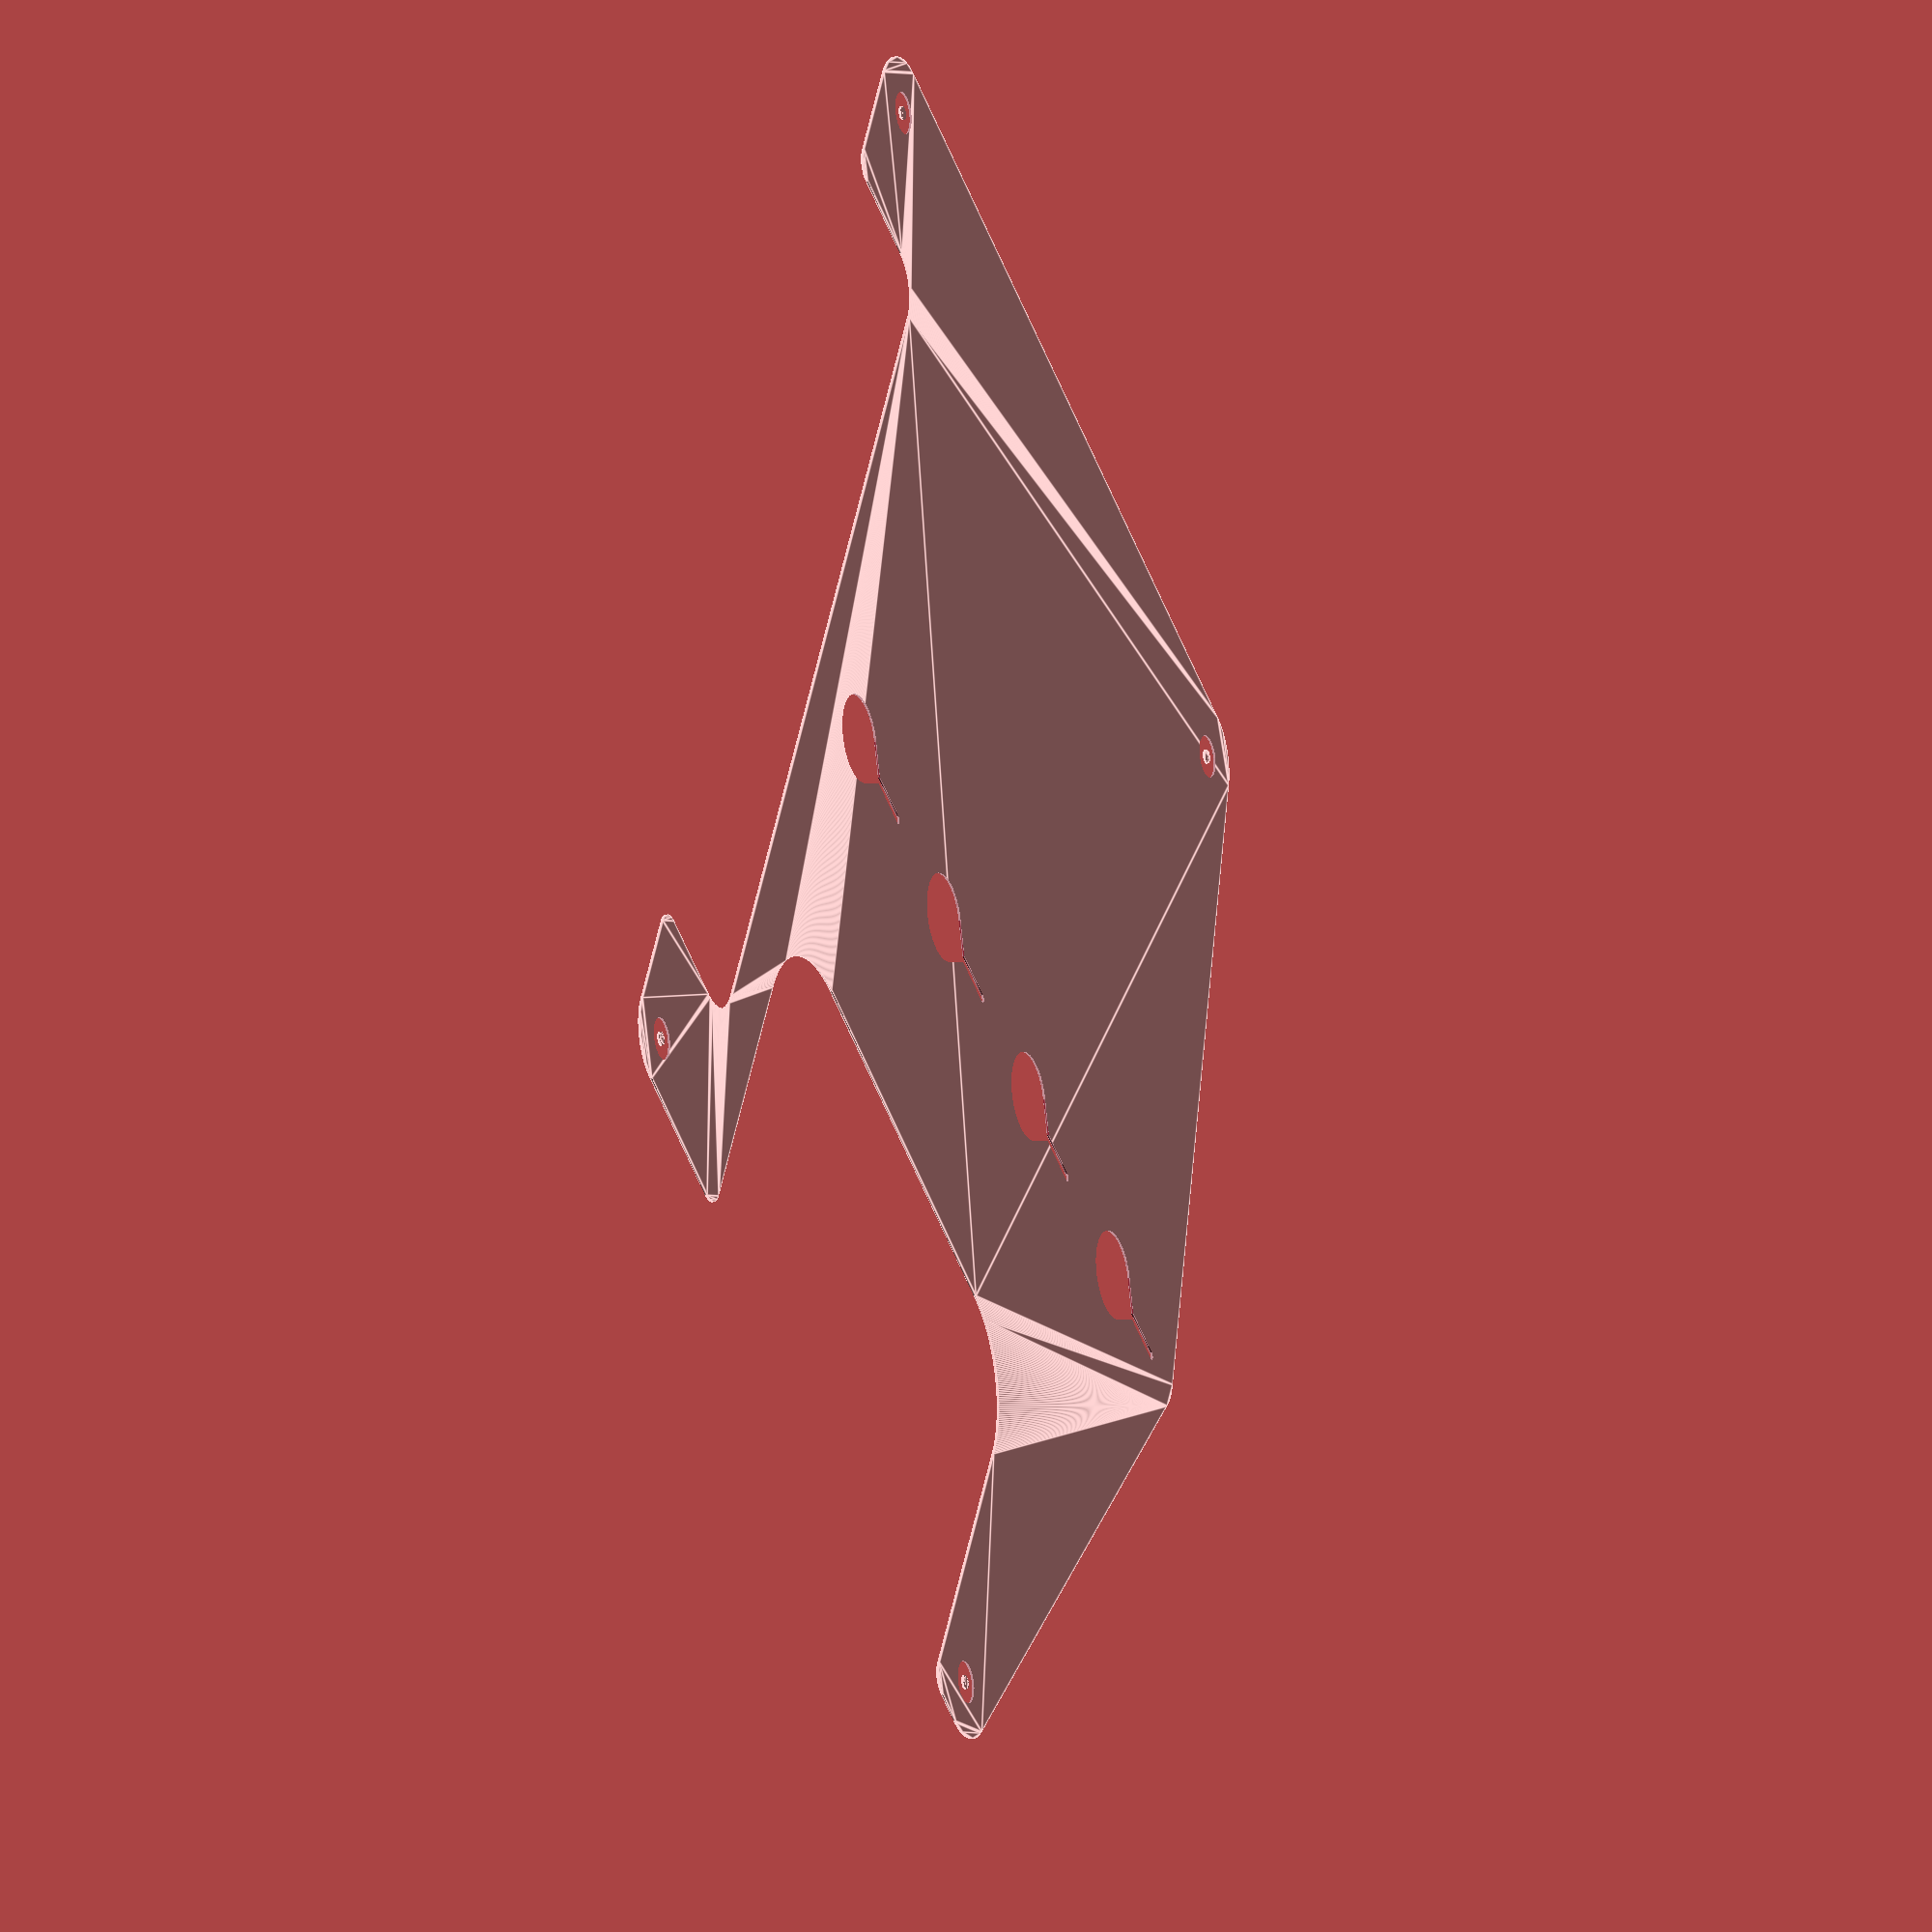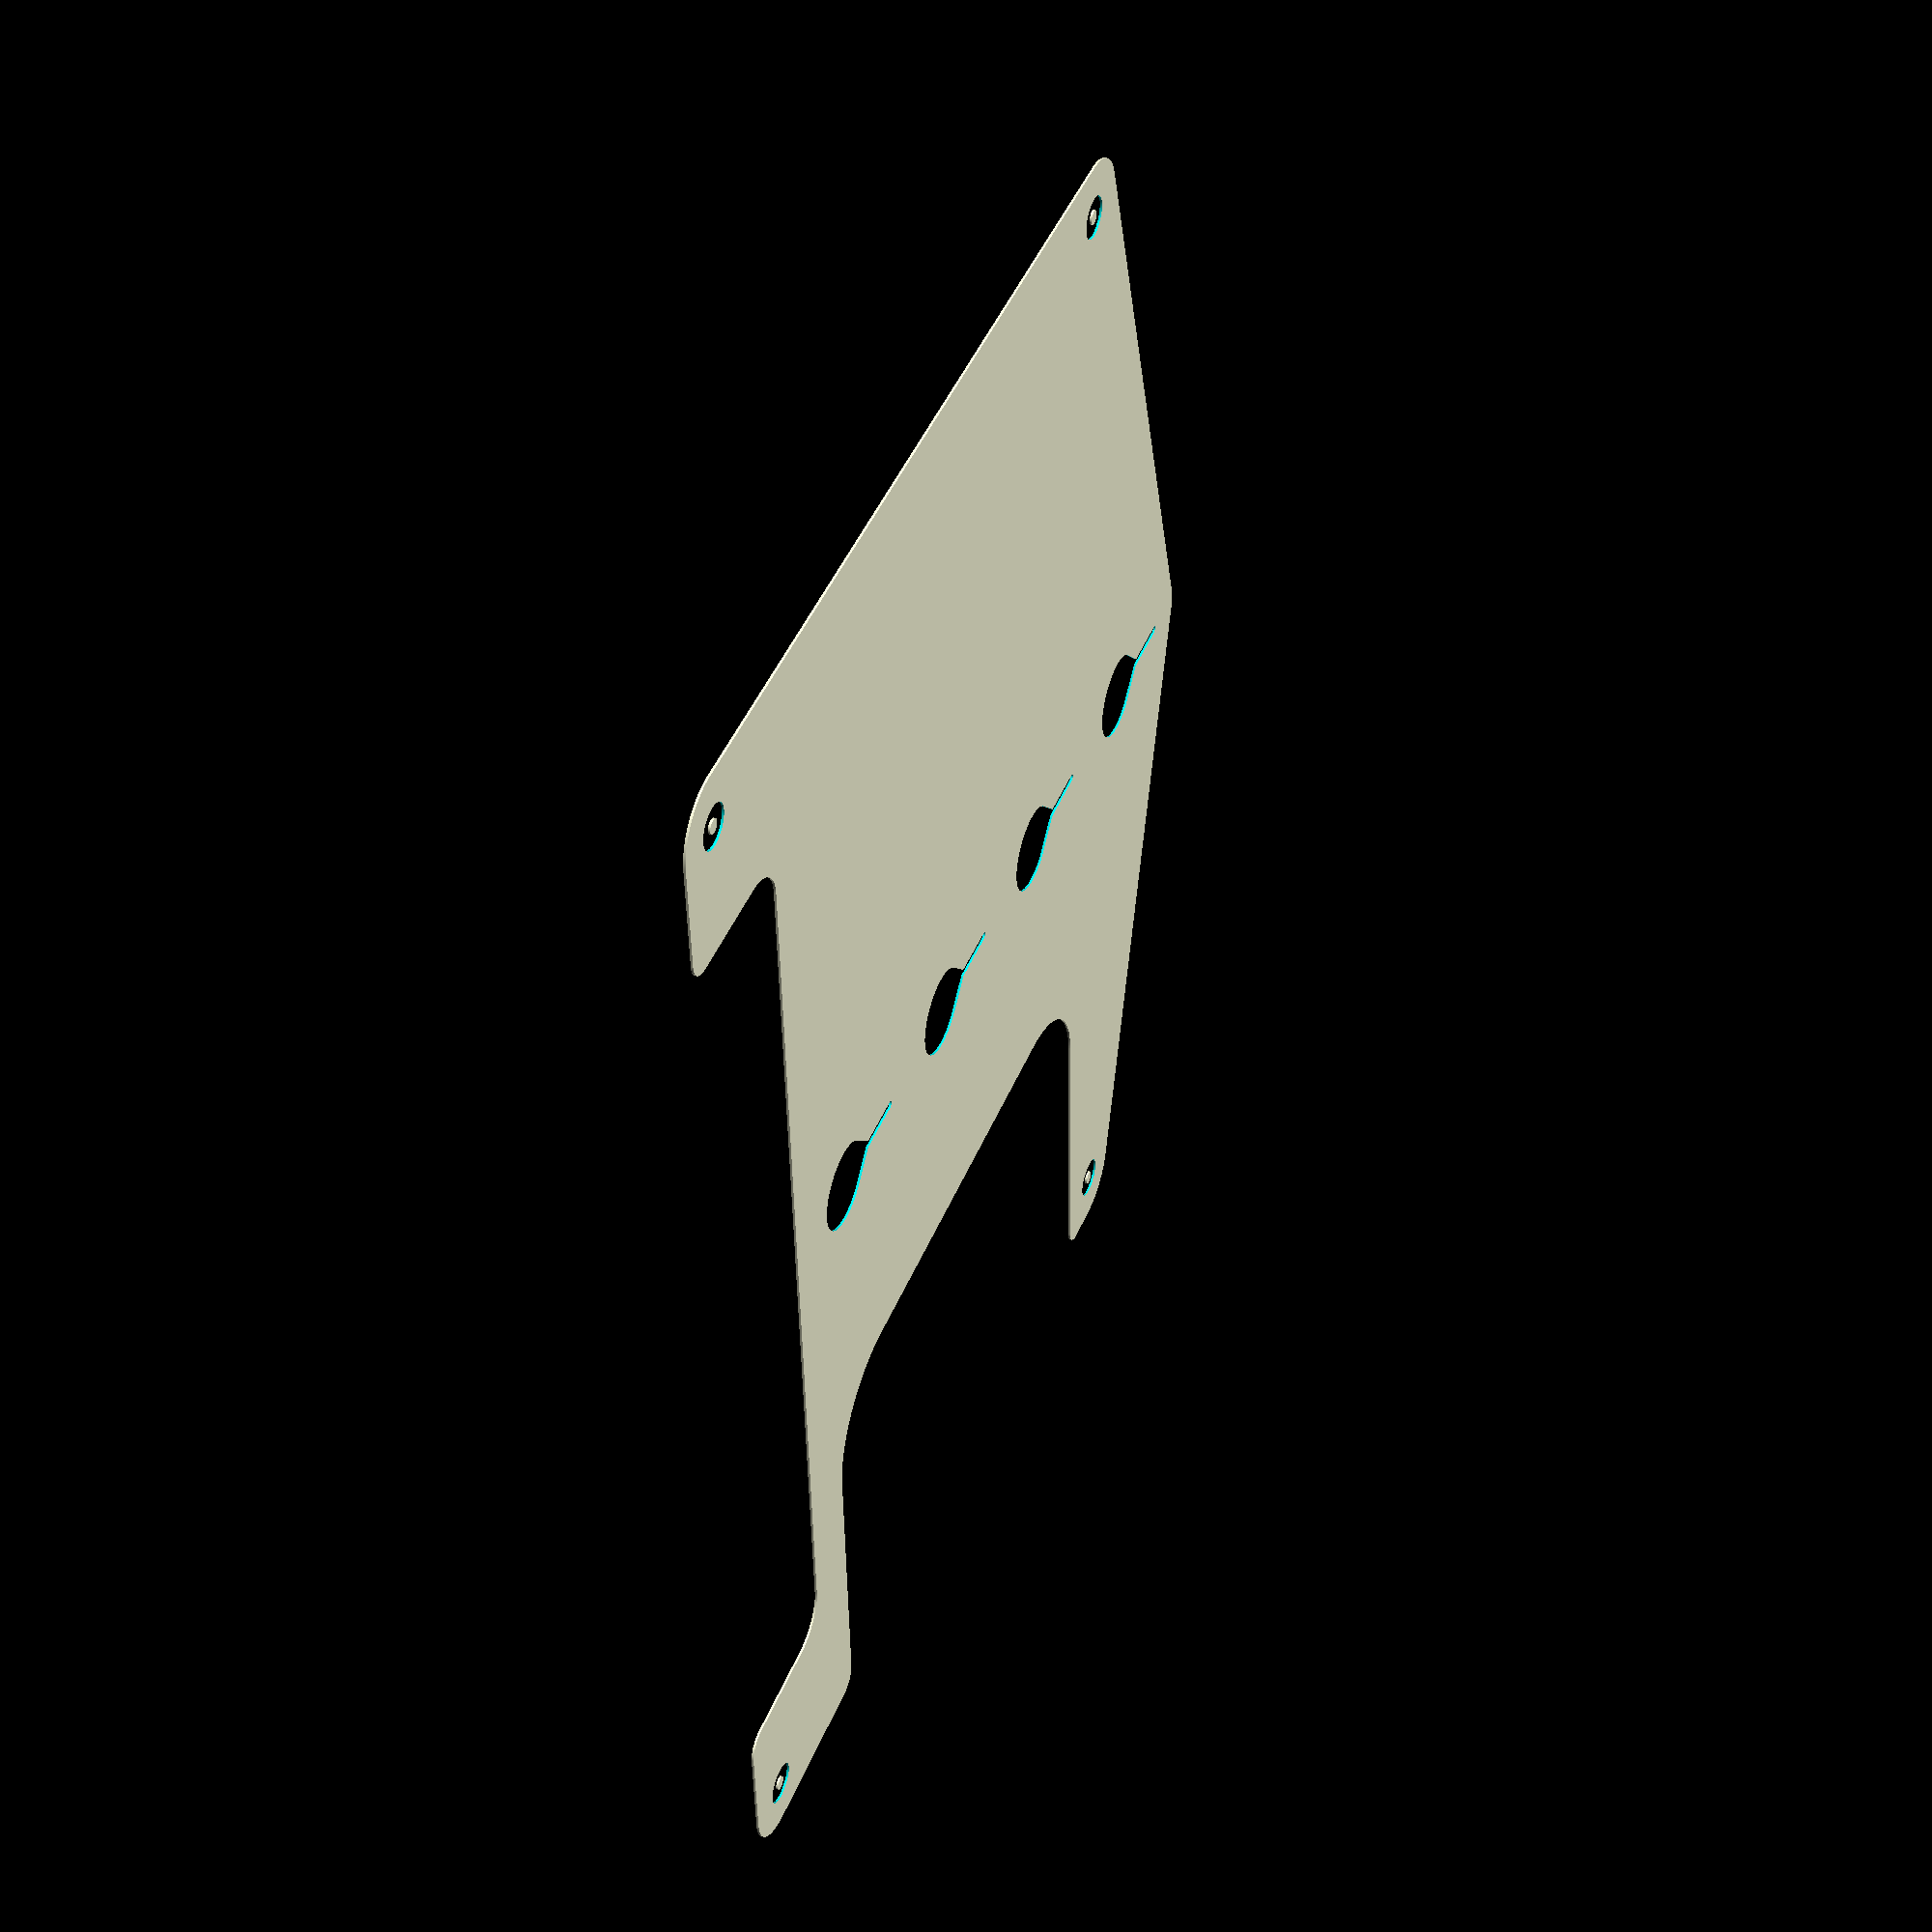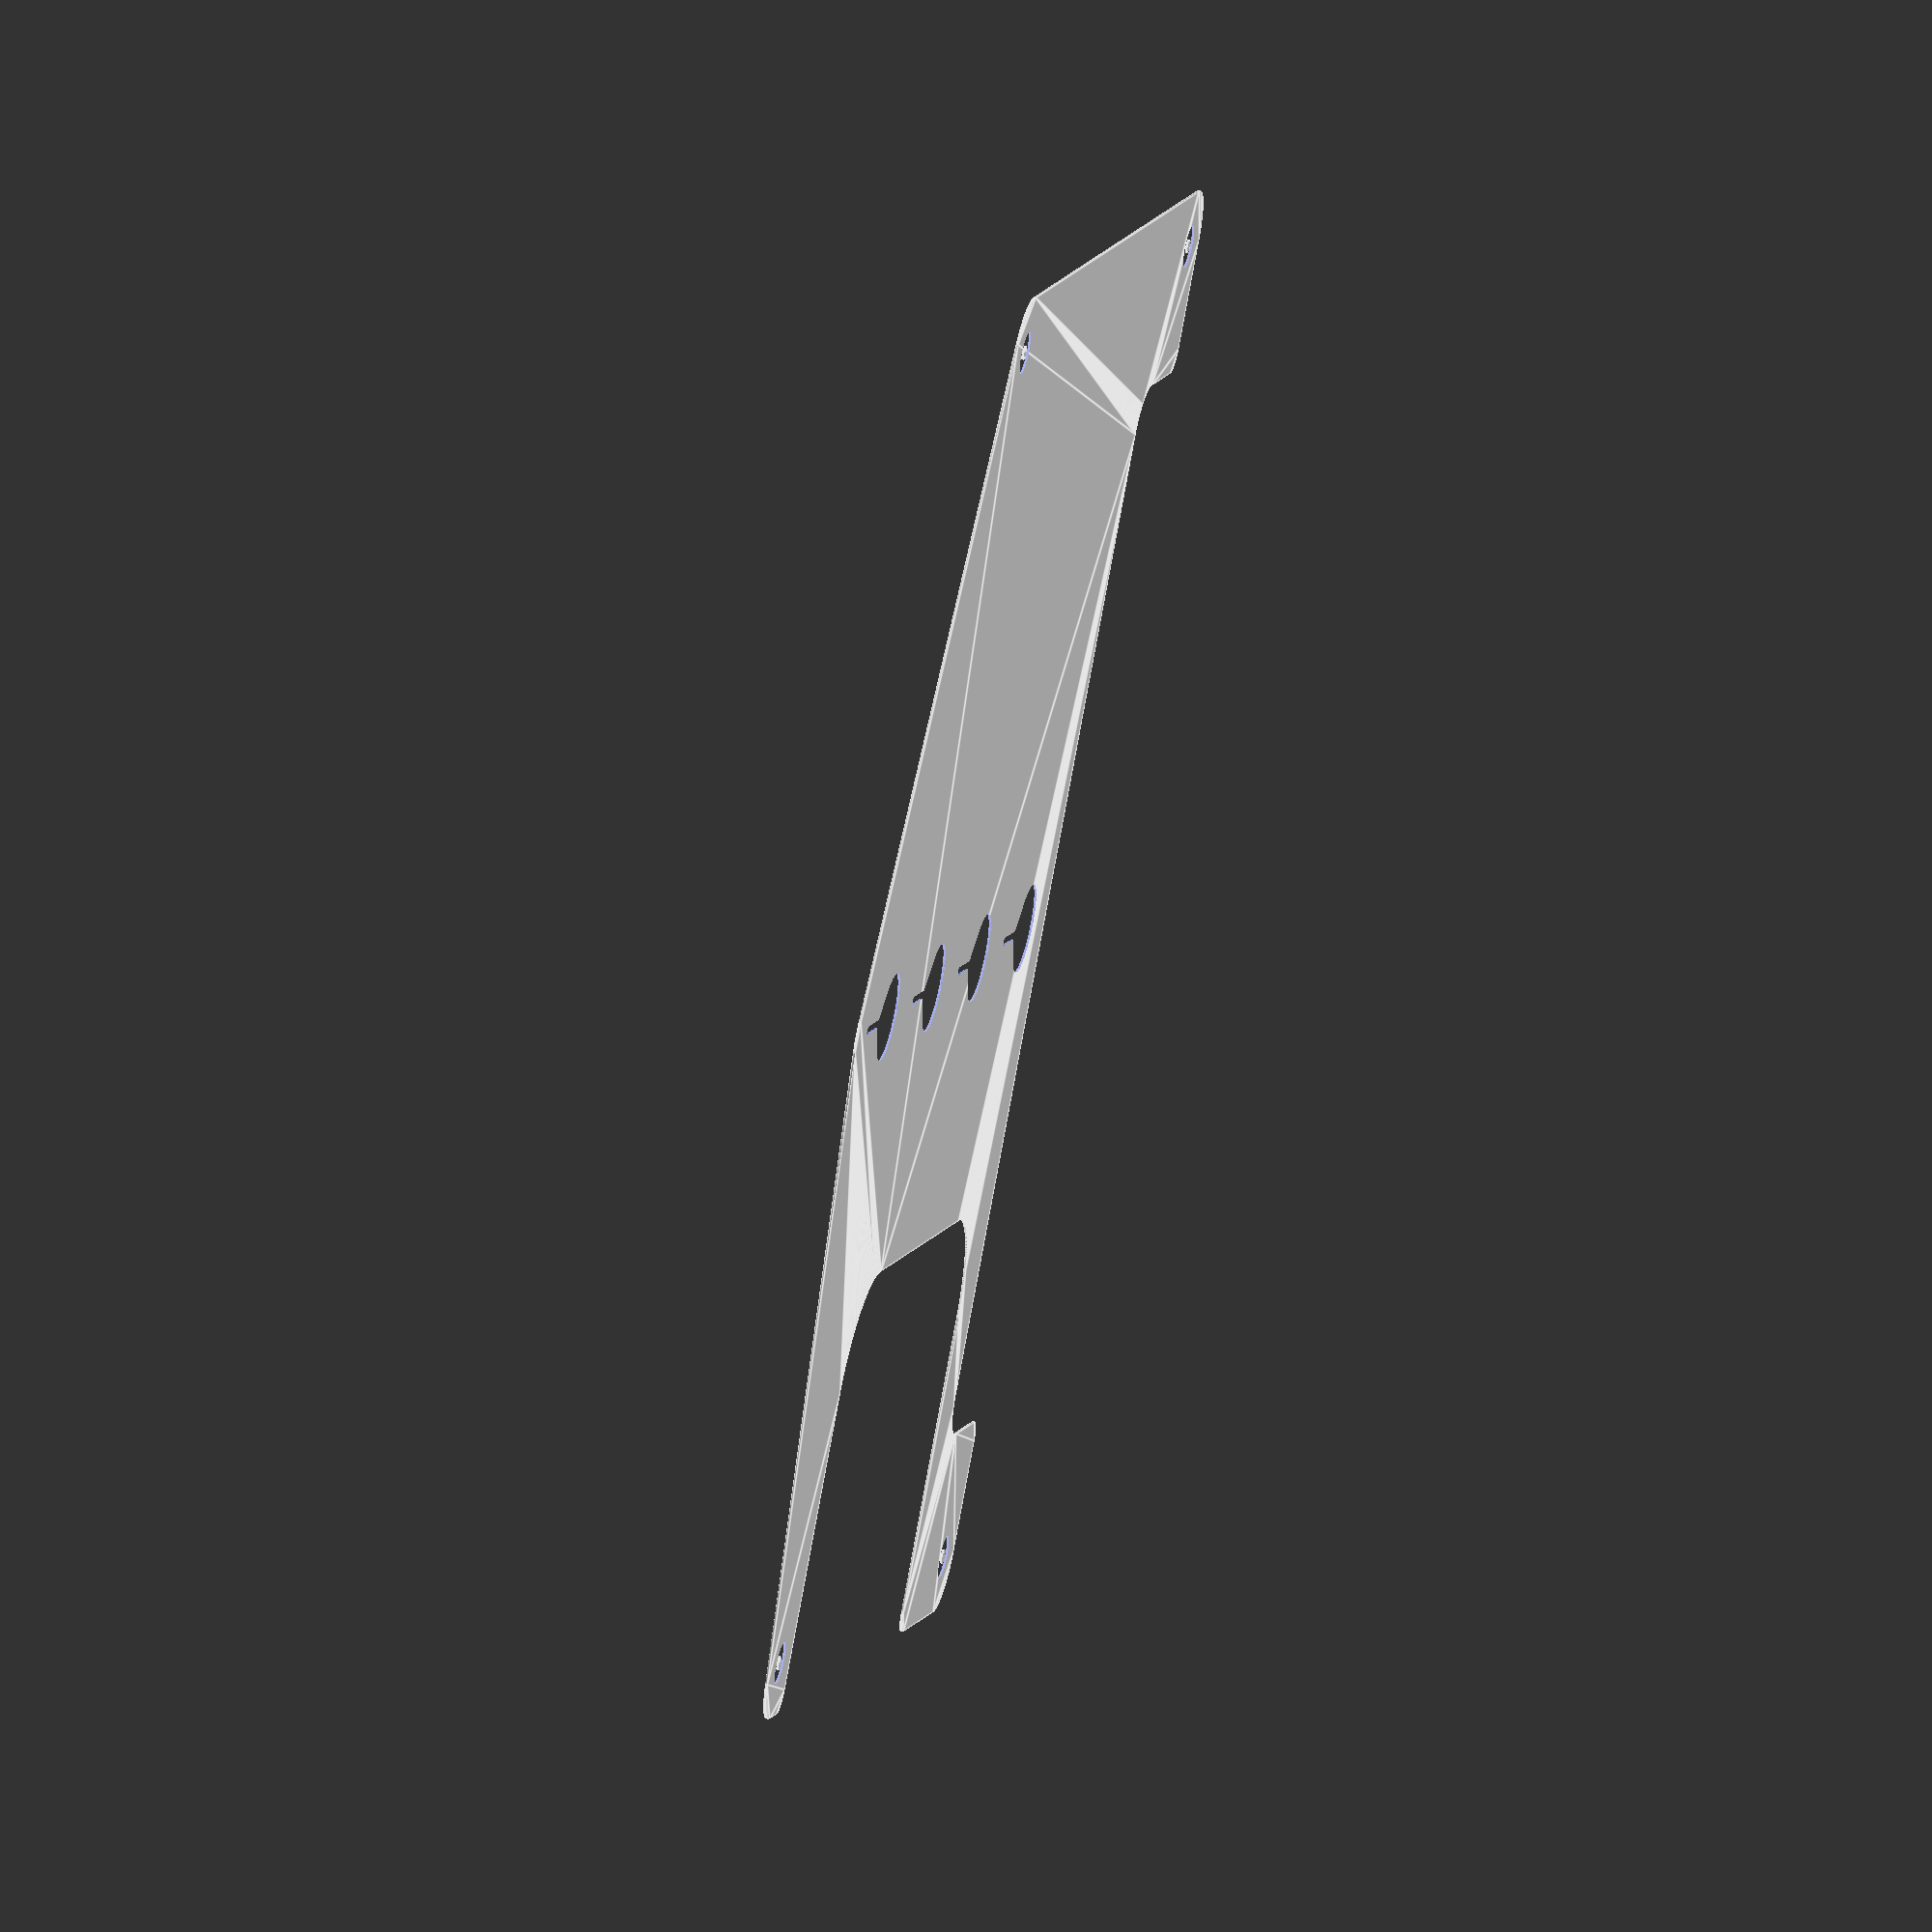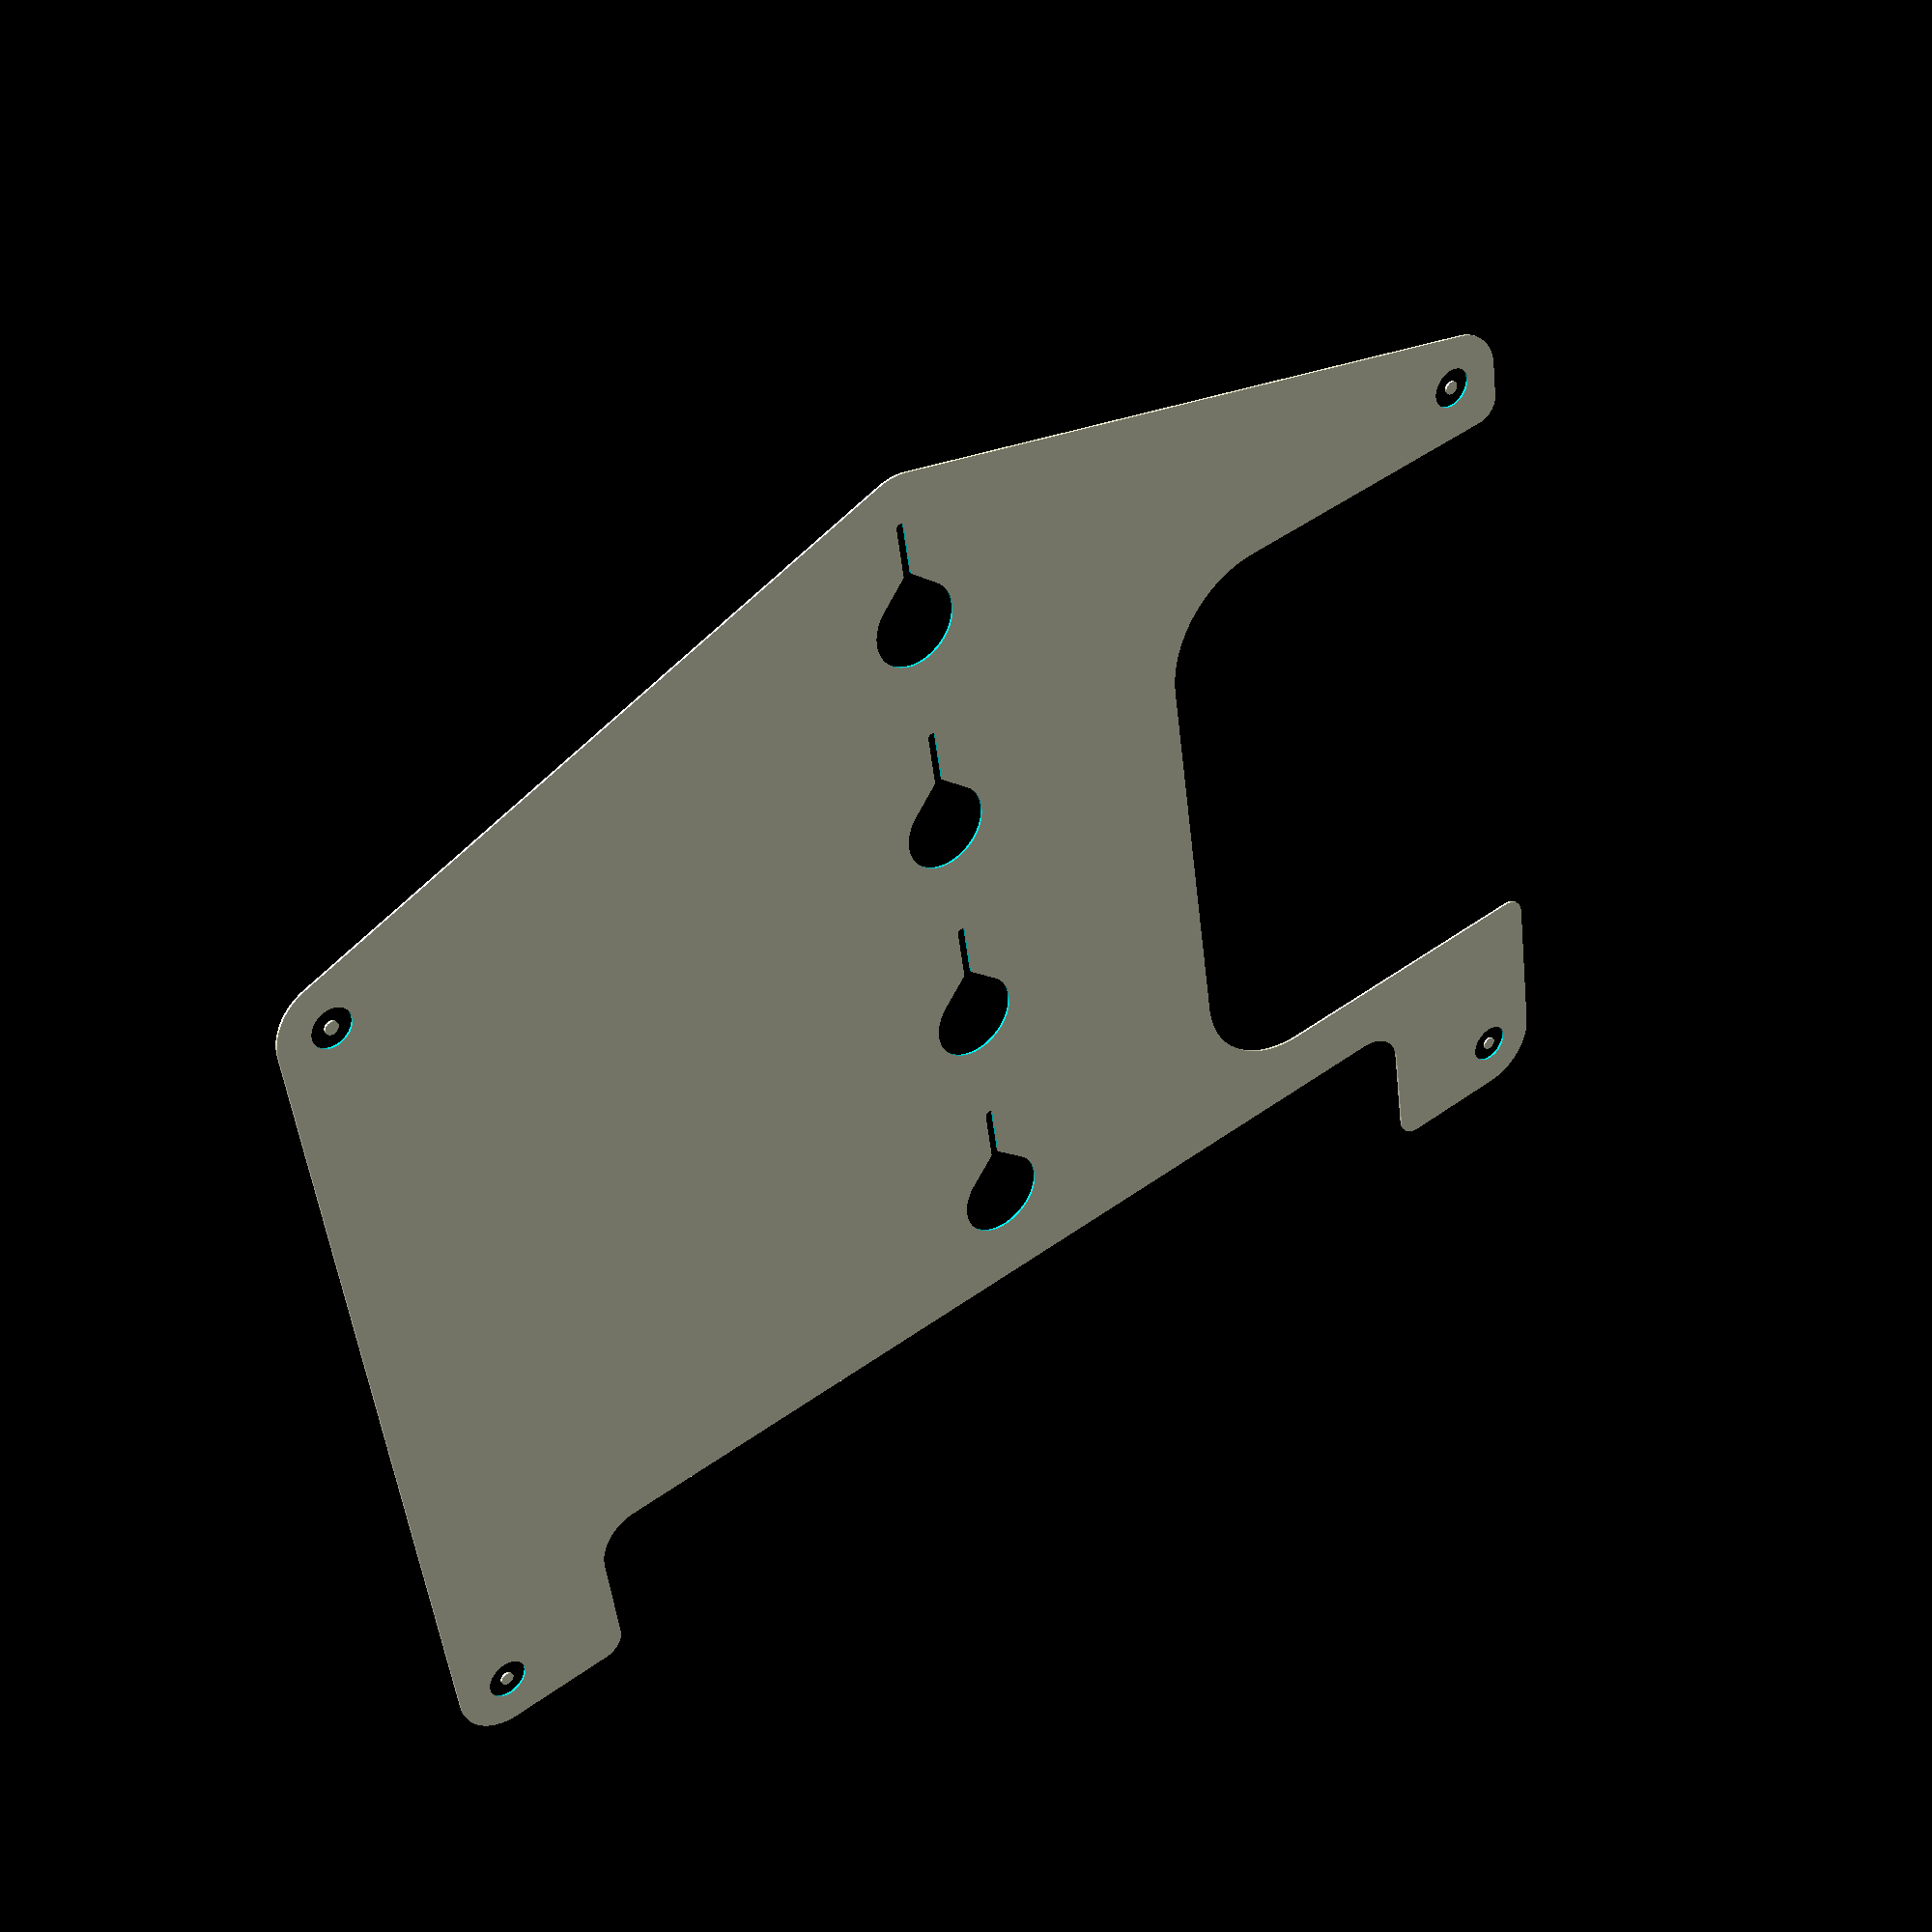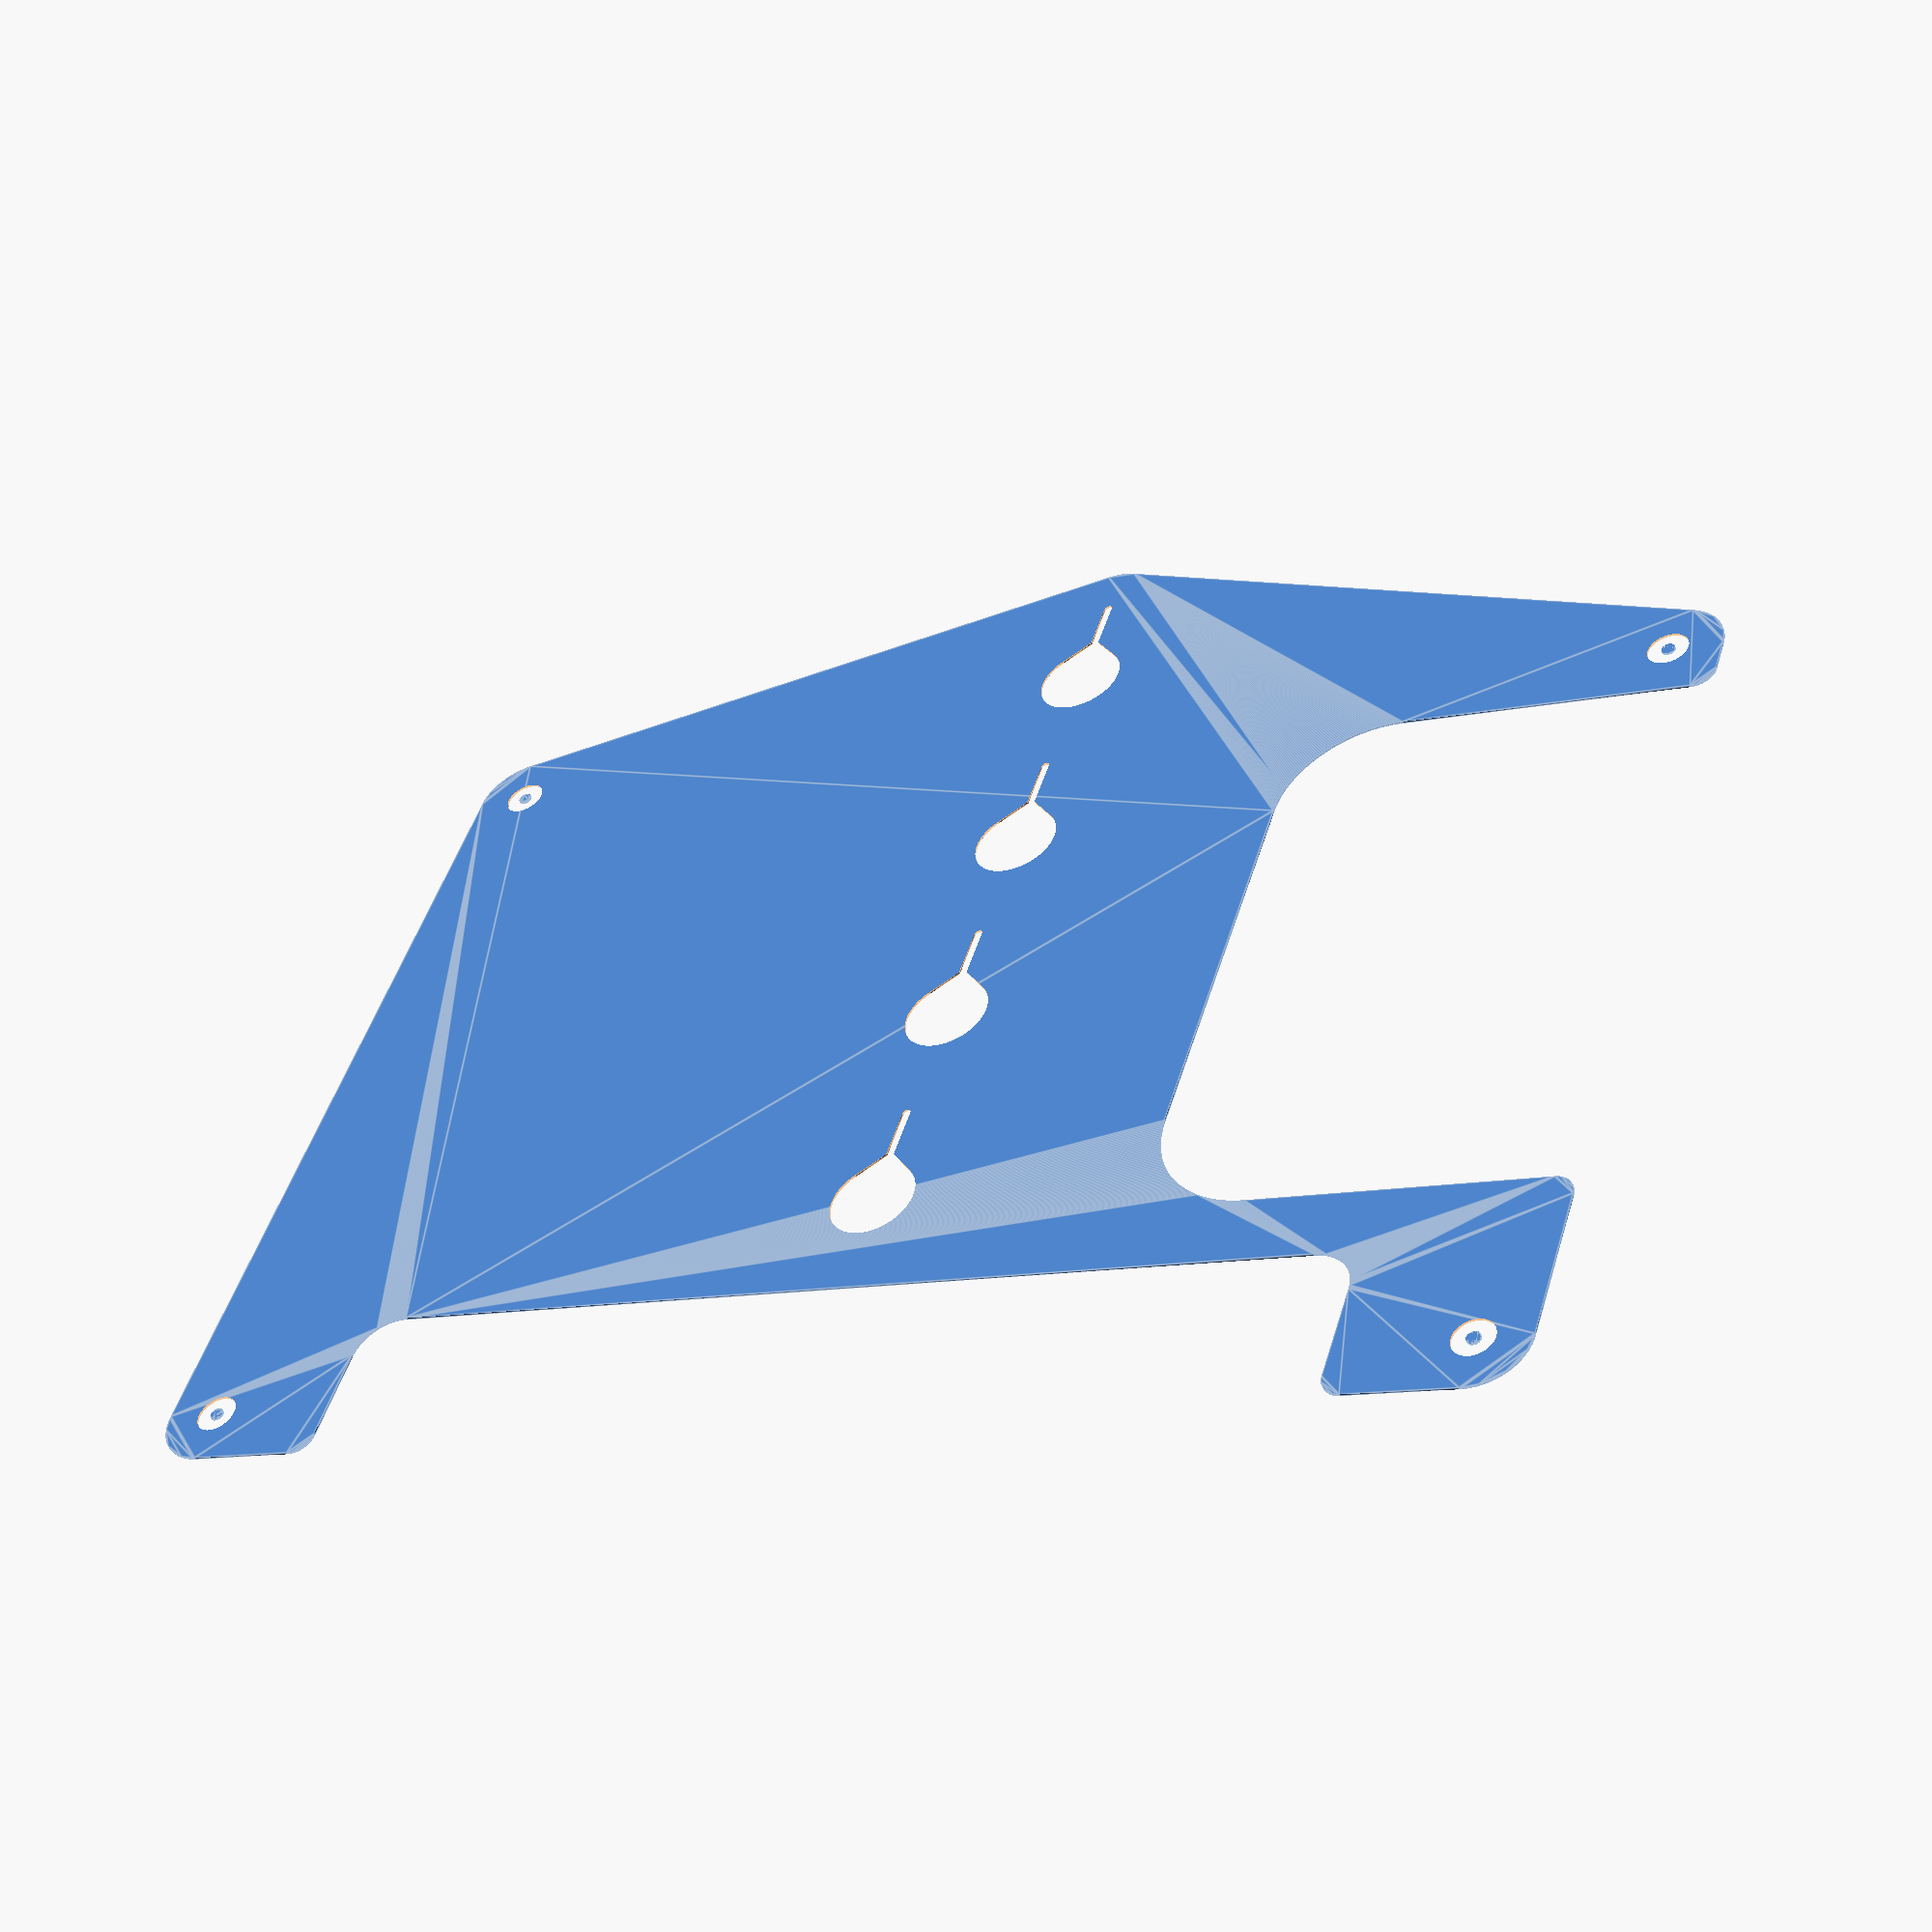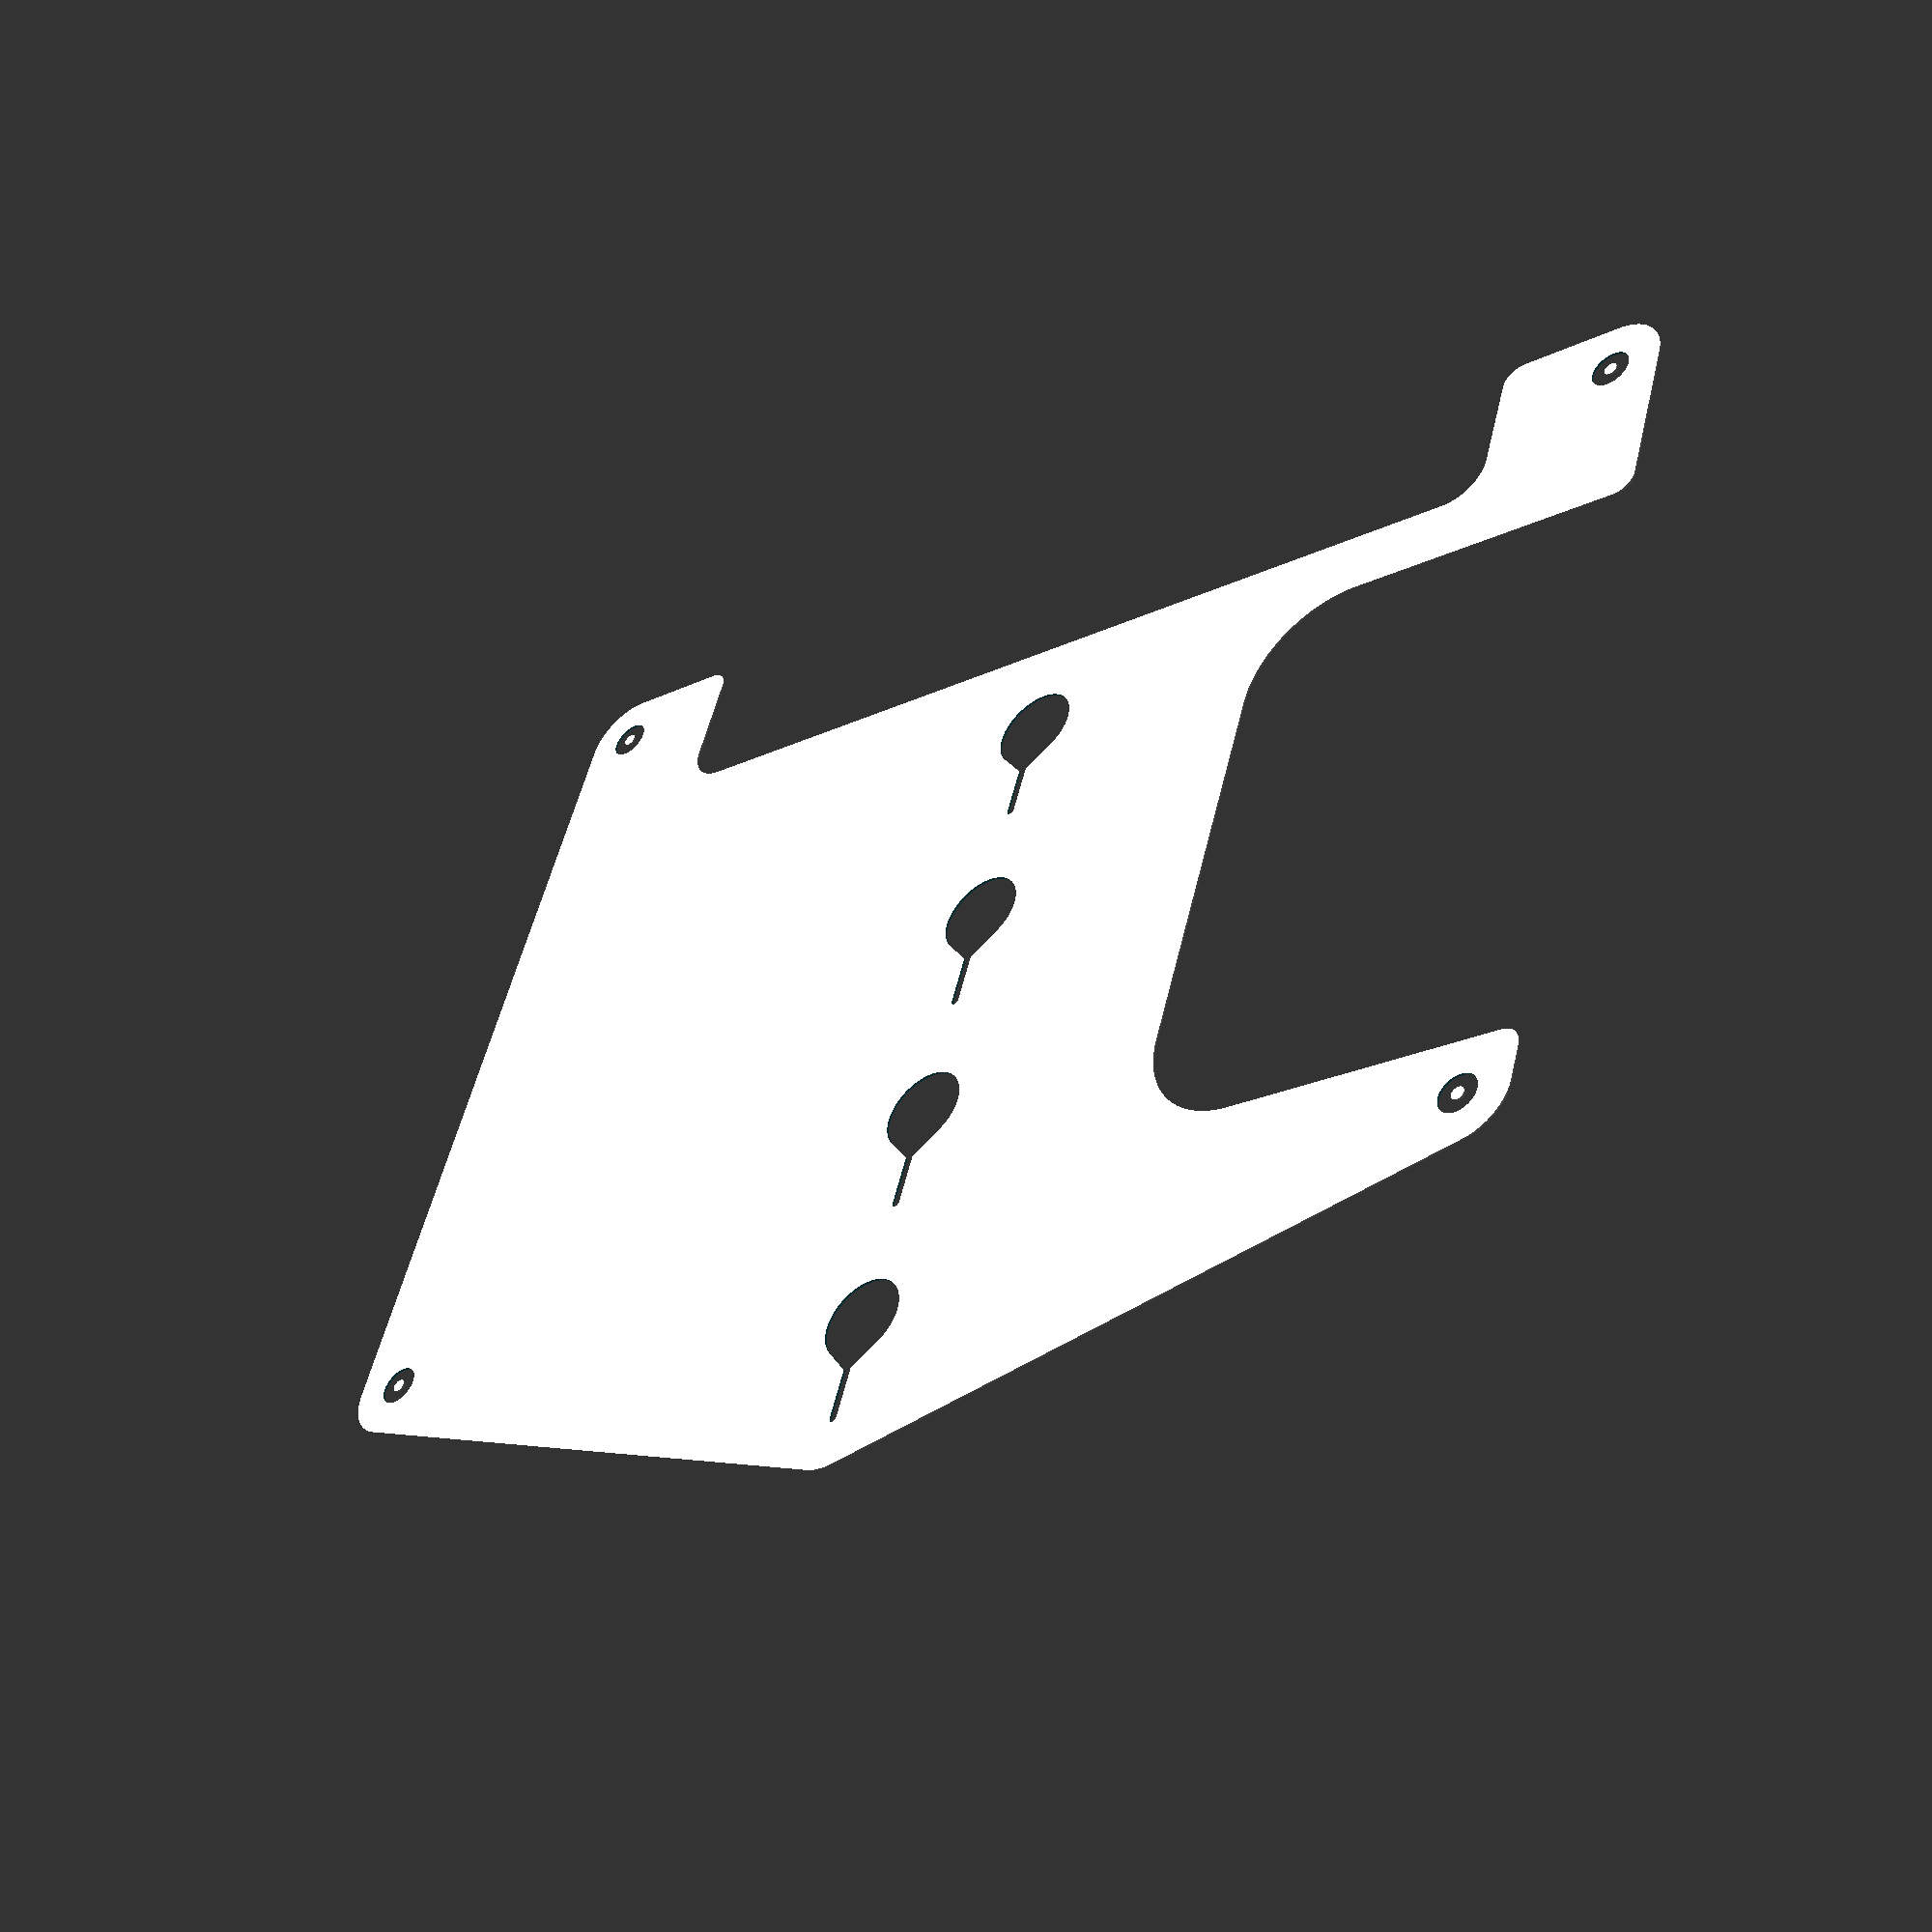
<openscad>
in=25.4;
pad=0.1;
// small bedroom tv
// tv_mount_x=100;
// tv_mount_y=tv_mount_x;
// top_screw=275;

// new bedroom TV
hole_gaps=1.5*in;
slide=1*in; // how long the striaght part is
slide_hole=40;  // how big the bottom part is
ramp=slide_hole/8;  // increase for less steam ramp

corner=10;  // smooth outside corners

$fn=300;

module dirror(x=0,y=0) {
    children();
    if(x)
    translate([x,0])
    mirror([1,0])
    children();
    if(y)
    translate([0,y])
    mirror([0,1])
    children();
}

wall=2*in;

bit=0.15*in;

tv_screw=0.25*in;
tv_screw_head=20;

pocket=0.75*in;

// RENDER svg
module bedroom() {
	tv_mount_x=400;
	tv_mount_y=300;
	hanger(
		tv_mount_x=tv_mount_x,
		tv_mount_y=tv_mount_y,
		top_screw=400,
		bottom_screw=-tv_mount_y/3,
		center_screws=5
	);
}

// RENDER svg
module kitchen() {
	tv_mount_x=600;
	tv_mount_y=400;
	panel_x=600-60*2;
	panel_y=50+wall;
	panel_corner=corner*2;

	vent_offset=27;
	vent_x=170+wall;
	vent_y=290;
	vent_corner=50;

	difference() {
		hanger(
			tv_mount_x=tv_mount_x,
			tv_mount_y=tv_mount_y,
			top_screw=tv_mount_y/2+85,
			bottom_screw=panel_y-tv_mount_y/2+wall,
			center_screws=3
		) {
			translate([-panel_x/2,-tv_mount_y/2-wall-pad])
			offset(panel_corner)
			offset(-panel_corner)
			square([panel_x,panel_y+pad]);

			translate([-tv_mount_x/2-wall-vent_corner,tv_mount_y/2-vent_y-vent_offset])
			offset(vent_corner)
			offset(-vent_corner)
			square([vent_x+vent_corner,vent_y]);
		}
	}
}

kitchen();

// sloppy modularization
module hanger(tv_mount_x, tv_mount_y, top_screw, bottom_screw, center_screws) {
	screw_gap=(top_screw-bottom_screw)/center_screws;
	module tv_placement() {
	    translate([-tv_mount_x/2,-tv_mount_y/2])
	    dirror(y=tv_mount_y)
	    dirror(x=tv_mount_x)
	    children();
	}

	module positive() {
	    hull() {
		tv_placement()
		circle(d=wall);
		place_slides()
		circle(d=wall);
	    }
	}


	module slide() {
	    hull() {
		circle(d=bit);
		translate([0,-slide])
		circle(d=bit);
	    }
	    hull() {
		translate([0,-slide])
		circle(d=bit);
		translate([0,-slide-slide_hole/2-ramp])
		circle(d=slide_hole);
	    }
	}

	module outside_profile() {
		offset(corner)
		offset(-corner)
		difference() {
			positive();
			children();
	    	}
	}

	module pocket() {
	    tv_placement()
	    circle(d=pocket);
	}

	module place_slides() {
	    for(y=[bottom_screw:screw_gap:top_screw])
	    translate([0,y])
	    children();

	}
	module inside_profile() {
	    tv_placement()
	    circle(d=tv_screw);
	    place_slides()
	    slide();
	}

	module assembled() {
	    color("lime")
	    translate([0,0,-1])
	    outside_profile();

	    color("blue")
	    pocket();

	    translate([0,0,1])
	    color("magenta")
	    inside_profile();

	}

	module inkscape() {
	    difference() {
		outside_profile()
		children();
		place_slides()
		slide();

		difference() {
		    pocket();
		    tv_placement()
		    circle(d=tv_screw);

		}
	    }
	}


	inkscape()
	children();
	//assembled();
}

</openscad>
<views>
elev=19.7 azim=242.1 roll=112.5 proj=o view=edges
elev=317.0 azim=272.2 roll=111.6 proj=p view=wireframe
elev=307.1 azim=315.0 roll=284.9 proj=o view=edges
elev=323.6 azim=8.2 roll=142.4 proj=p view=wireframe
elev=50.2 azim=342.2 roll=203.2 proj=p view=edges
elev=47.7 azim=196.7 roll=37.9 proj=p view=solid
</views>
